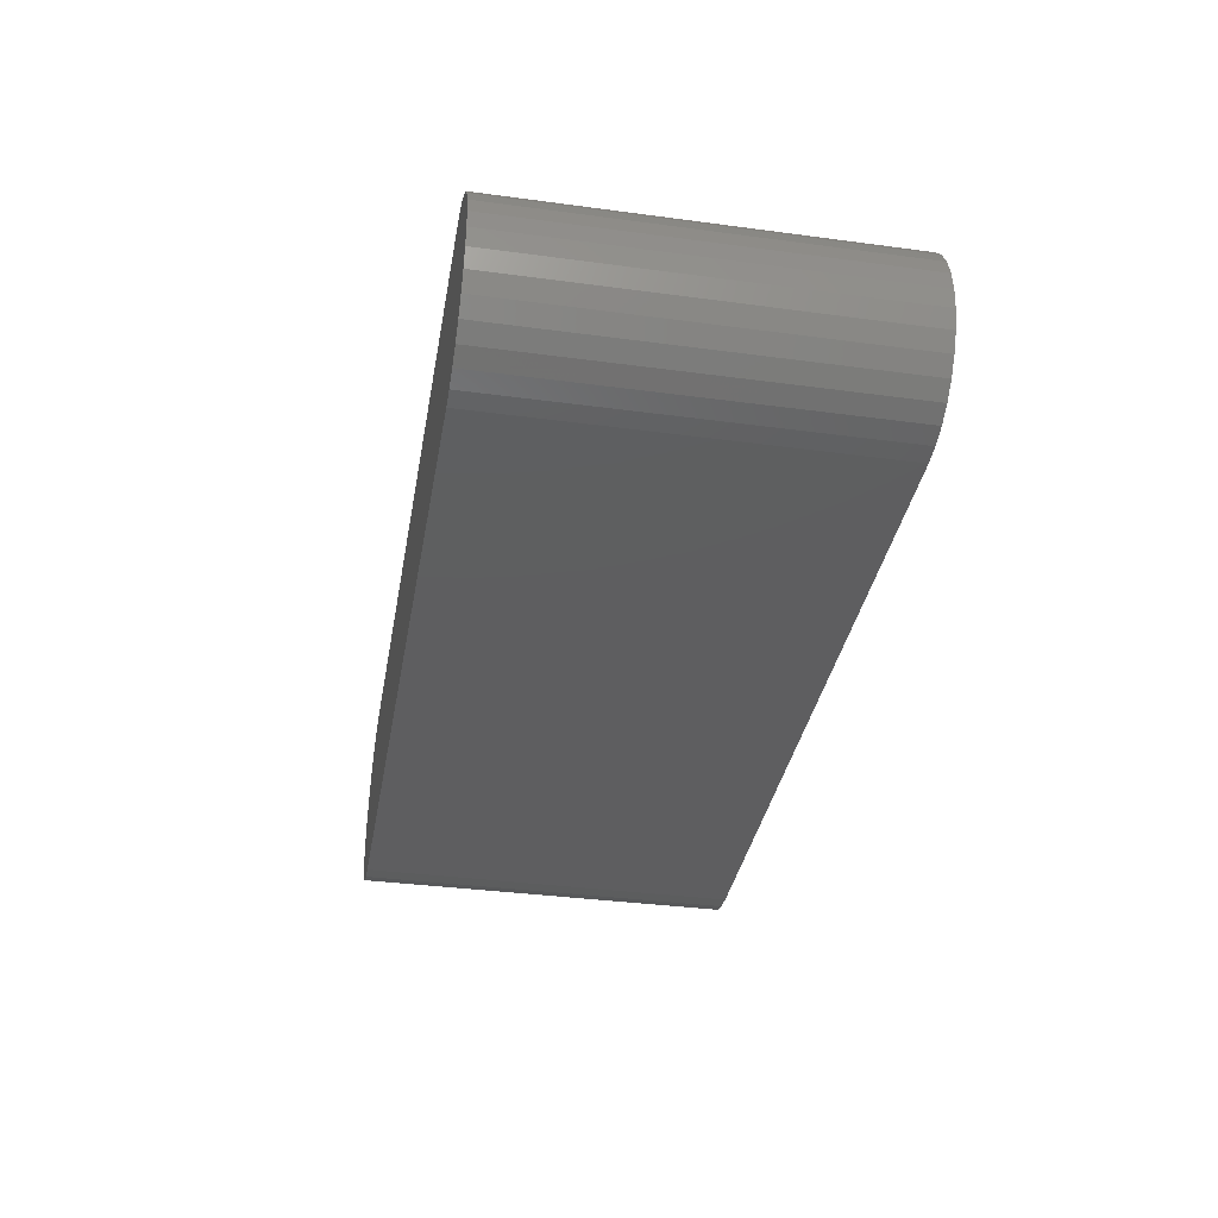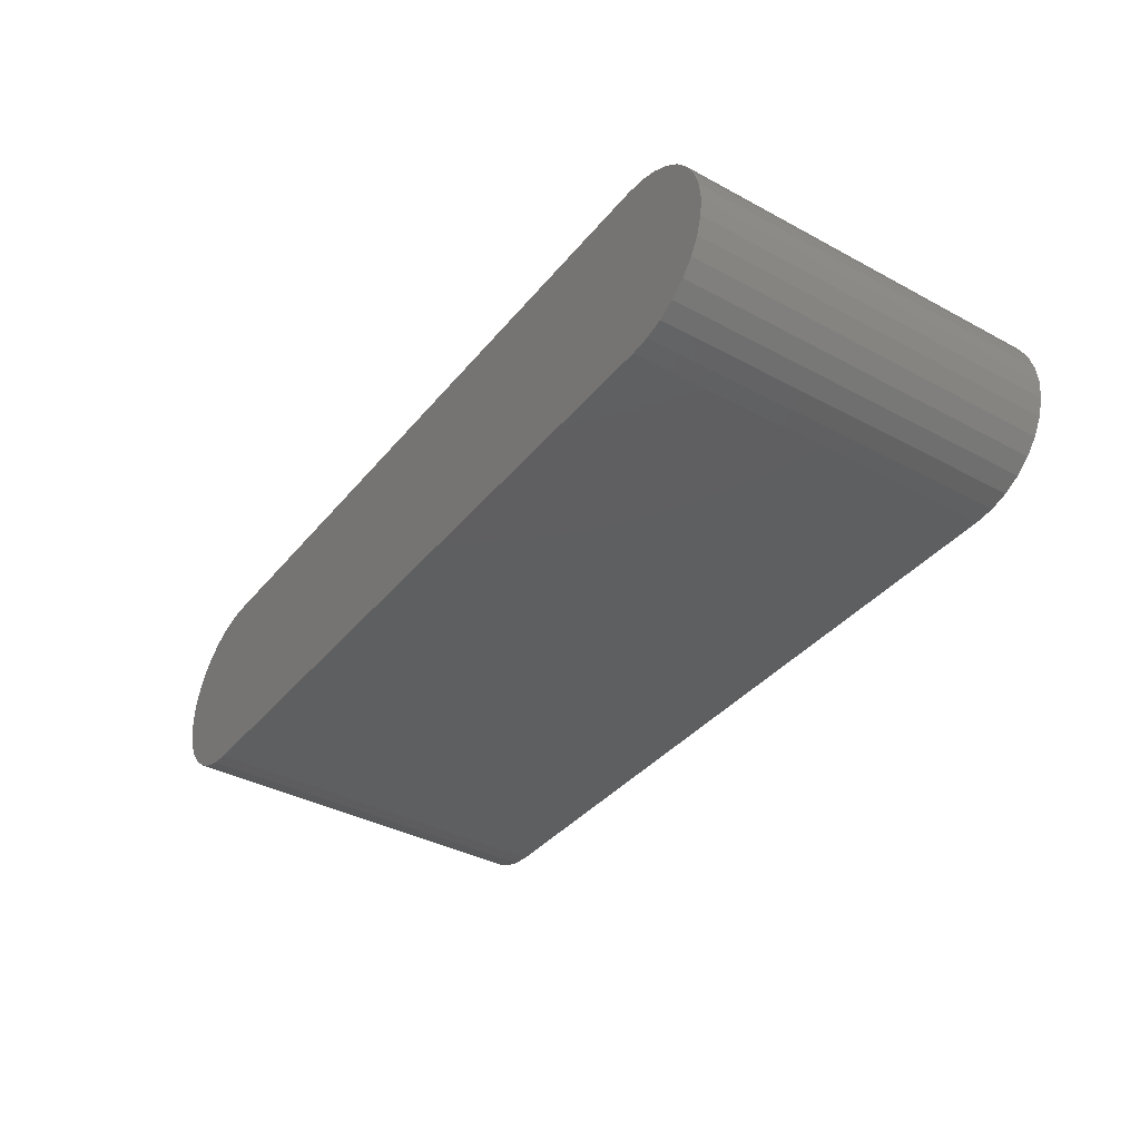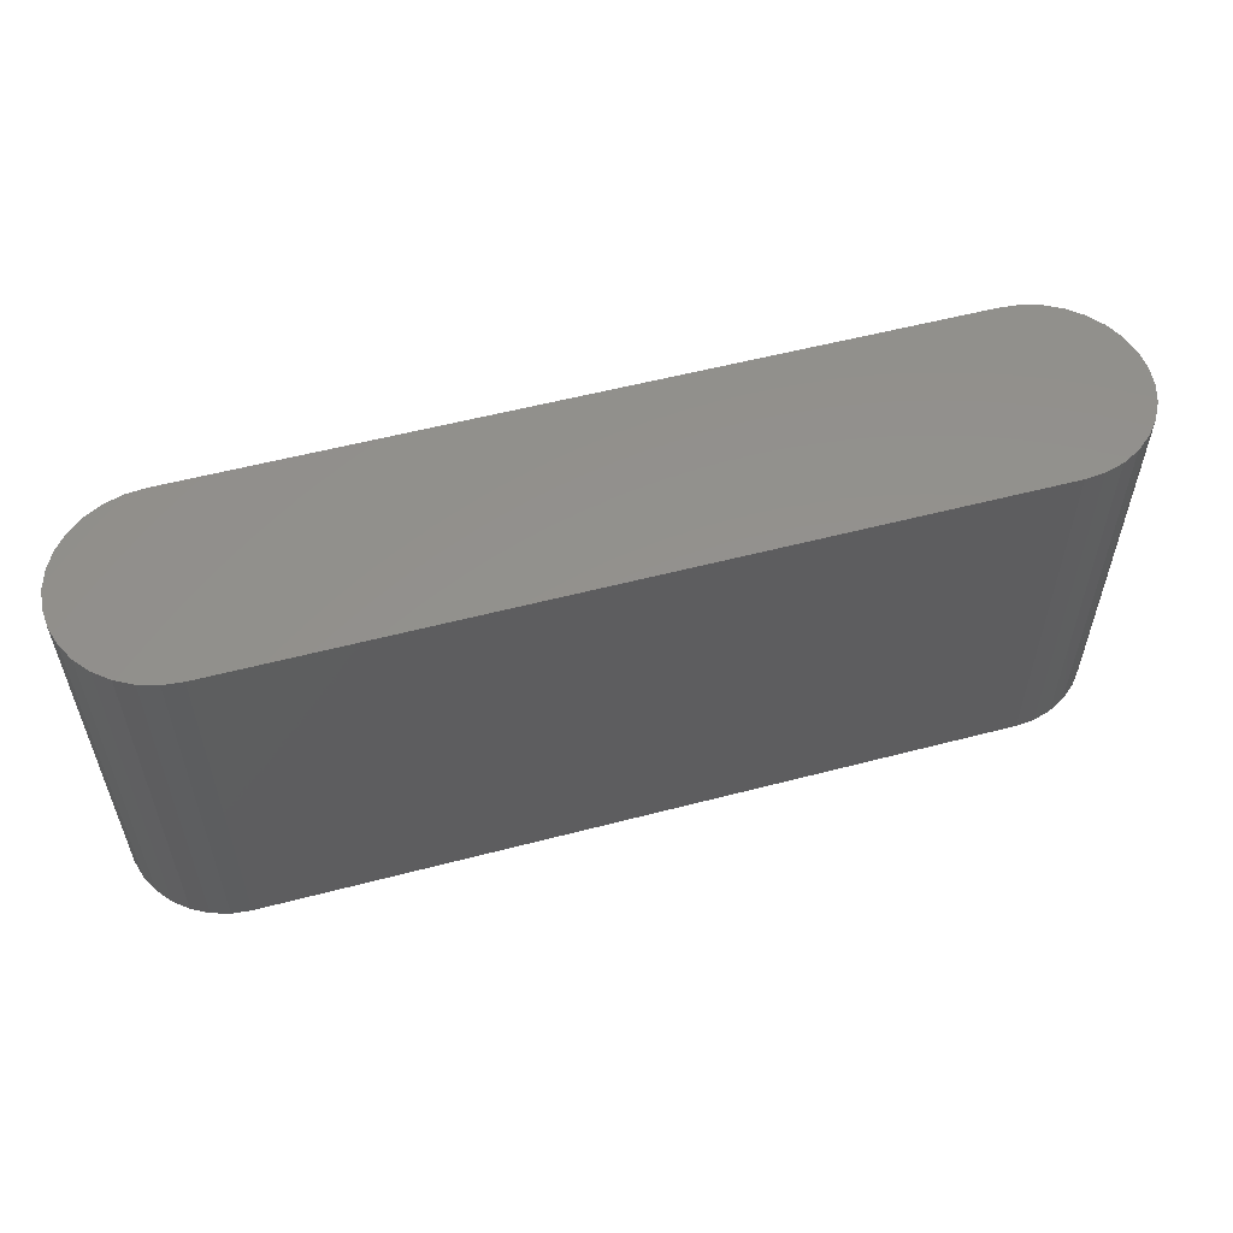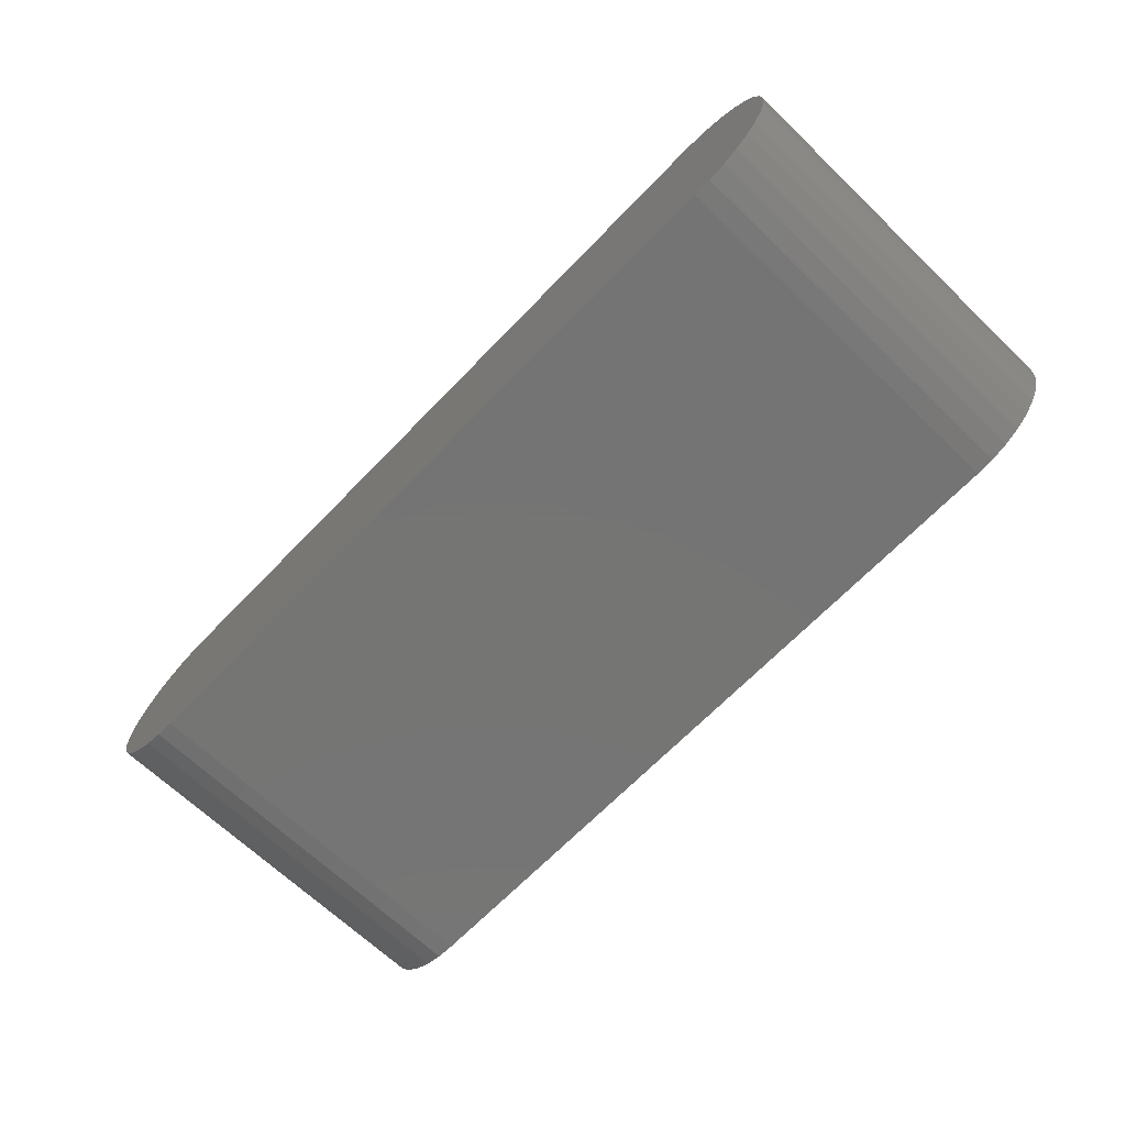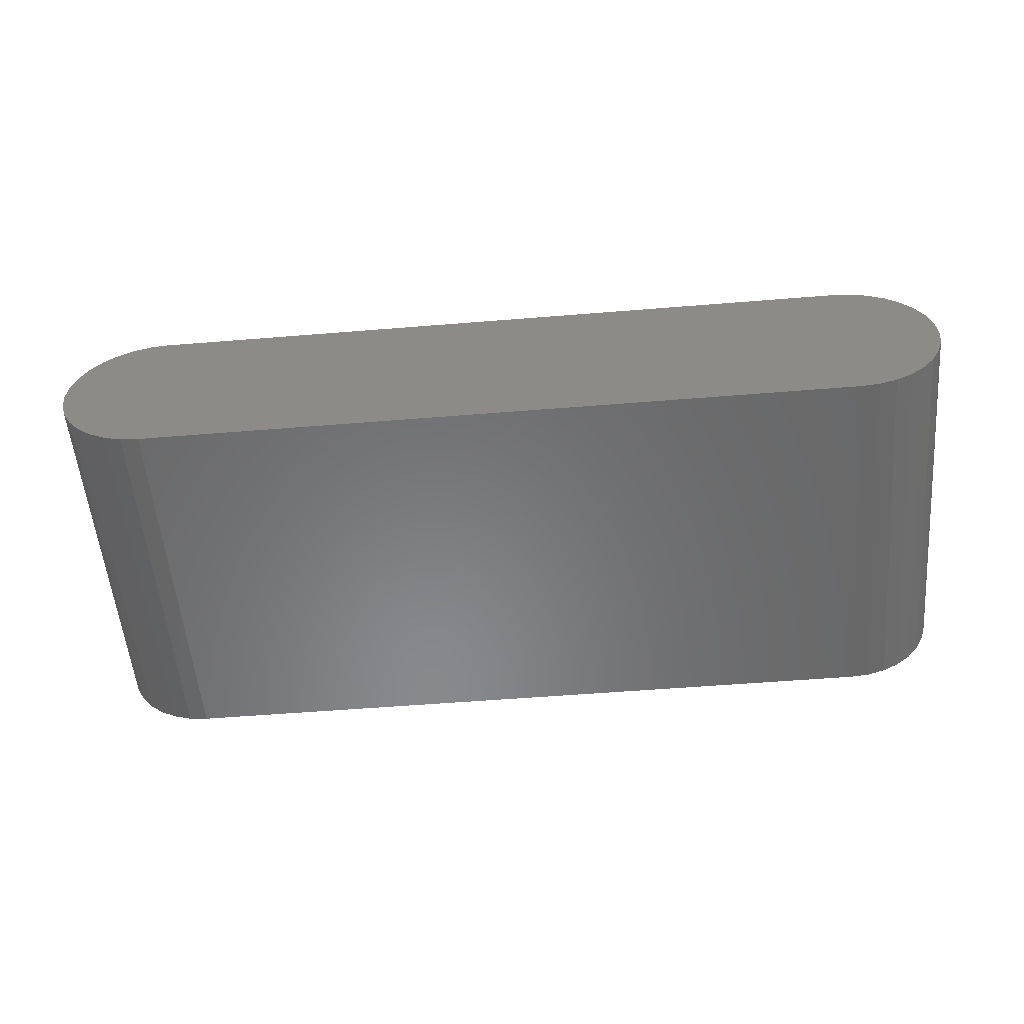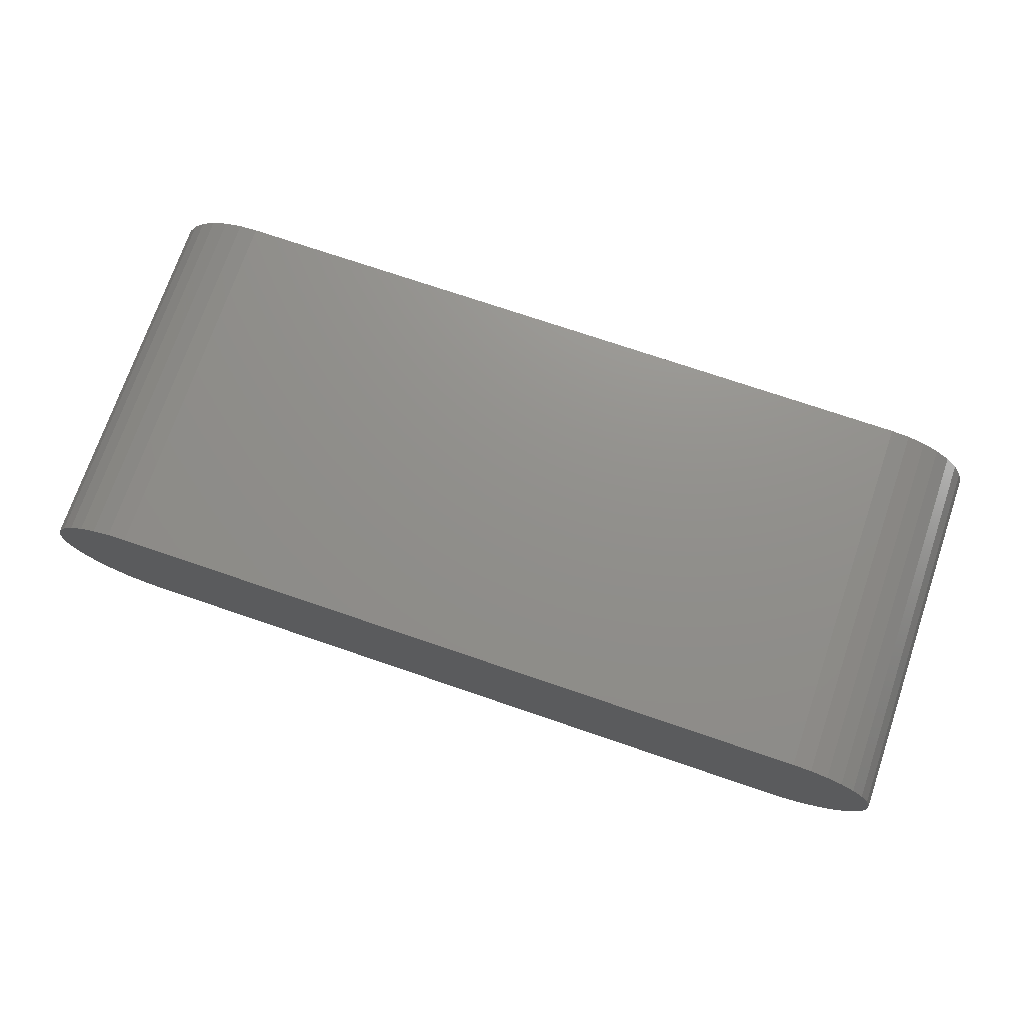
<metadata>
{"format":"stl","ext":"stl","renderer":"f3d","projection":"perspective","resolution":1024,"background":"white","views":[{"elev":-35.9,"azim":-100.0,"up":"+Z"},{"elev":-37.8,"azim":55.5,"up":"+Z"},{"elev":55.6,"azim":-15.4,"up":"+Y"},{"elev":-67.0,"azim":-133.9,"up":"+Z"},{"elev":-55.1,"azim":-175.1,"up":"+Z"},{"elev":72.7,"azim":18.9,"up":"+Z"}]}
</metadata>
<code>
# stl→obj: 68 verts, 132 faces
v 0 0.3079 0.07812
v 0.001501 0.3079 0.09337
v 0.001501 0.3079 0.06288
v 0.005947 0.3079 0.108
v 0.005947 0.3079 0.04823
v 0.01317 0.3079 0.1215
v 0.01317 0.3079 0.03472
v 0.02288 0.3079 0.1334
v 0.02288 0.3079 0.02288
v 0.7271 0.3079 0.02288
v 0.7368 0.3079 0.1215
v 0.7368 0.3079 0.03472
v 0.7441 0.3079 0.108
v 0.7441 0.3079 0.04823
v 0.7485 0.3079 0.09337
v 0.7485 0.3079 0.06288
v 0.75 0.3079 0.07812
v 0.03472 0.3079 0.01317
v 0.03472 0.3079 0.1431
v 0.04823 0.3079 0.005947
v 0.04823 0.3079 0.1503
v 0.06288 0.3079 0.001501
v 0.06288 0.3079 0.1547
v 0.07812 0.3079 0
v 0.07812 0.3079 0.1562
v 0.6719 0.3079 0
v 0.6719 0.3079 0.1562
v 0.6871 0.3079 0.001501
v 0.6871 0.3079 0.1547
v 0.7018 0.3079 0.005947
v 0.7018 0.3079 0.1503
v 0.7153 0.3079 0.01317
v 0.7153 0.3079 0.1431
v 0.7271 0.3079 0.1334
v 0.75 0 0.07812
v 0.7485 0 0.09337
v 0.7485 0 0.06288
v 0.7441 0 0.108
v 0.7441 0 0.04823
v 0.7368 0 0.1215
v 0.7368 0 0.03472
v 0.7271 0 0.1334
v 0.7271 0 0.02288
v 0.02288 0 0.02288
v 0.01317 0 0.1215
v 0.01317 0 0.03472
v 0.005947 0 0.108
v 0.005947 0 0.04823
v 0.001501 0 0.09337
v 0.001501 0 0.06288
v 0 0 0.07812
v 0.7153 0 0.01317
v 0.7153 0 0.1431
v 0.7018 0 0.005947
v 0.7018 0 0.1503
v 0.6871 0 0.001501
v 0.6871 0 0.1547
v 0.6719 0 0
v 0.6719 0 0.1562
v 0.07812 0 0
v 0.07812 0 0.1562
v 0.06288 0 0.001501
v 0.06288 0 0.1547
v 0.04823 0 0.005947
v 0.04823 0 0.1503
v 0.03472 0 0.01317
v 0.03472 0 0.1431
v 0.02288 0 0.1334
f 1 2 3
f 3 2 4
f 3 4 5
f 5 4 6
f 5 6 7
f 7 6 8
f 7 8 9
f 10 11 12
f 12 11 13
f 12 13 14
f 14 13 15
f 14 15 16
f 17 16 15
f 9 8 18
f 18 8 19
f 18 19 20
f 20 19 21
f 20 21 22
f 22 21 23
f 22 23 24
f 24 23 25
f 24 25 26
f 26 25 27
f 26 27 28
f 28 27 29
f 28 29 30
f 30 29 31
f 30 31 32
f 32 31 33
f 32 33 10
f 10 33 34
f 10 34 11
f 35 36 37
f 37 36 38
f 37 38 39
f 39 38 40
f 39 40 41
f 41 40 42
f 41 42 43
f 44 45 46
f 46 45 47
f 46 47 48
f 48 47 49
f 48 49 50
f 51 50 49
f 43 42 52
f 52 42 53
f 52 53 54
f 54 53 55
f 54 55 56
f 56 55 57
f 56 57 58
f 58 57 59
f 58 59 60
f 60 59 61
f 60 61 62
f 62 61 63
f 62 63 64
f 64 63 65
f 64 65 66
f 66 65 67
f 66 67 44
f 44 67 68
f 44 68 45
f 60 24 58
f 58 24 26
f 24 60 22
f 22 60 62
f 22 62 20
f 20 62 64
f 20 64 18
f 18 64 66
f 18 66 9
f 9 66 44
f 9 44 7
f 7 44 46
f 7 46 5
f 5 46 48
f 5 48 3
f 3 48 50
f 3 50 1
f 1 50 51
f 61 59 25
f 25 59 27
f 1 51 2
f 2 51 49
f 2 49 4
f 4 49 47
f 4 47 6
f 6 47 45
f 6 45 8
f 8 45 68
f 8 68 19
f 19 68 67
f 19 67 21
f 21 67 65
f 21 65 23
f 23 65 63
f 23 63 25
f 25 63 61
f 58 26 56
f 56 26 28
f 56 28 54
f 54 28 30
f 54 30 52
f 52 30 32
f 52 32 43
f 43 32 10
f 43 10 41
f 41 10 12
f 41 12 39
f 39 12 14
f 39 14 37
f 37 14 16
f 37 16 35
f 35 16 17
f 35 17 36
f 36 17 15
f 36 15 38
f 38 15 13
f 38 13 40
f 40 13 11
f 40 11 42
f 42 11 34
f 42 34 53
f 53 34 33
f 53 33 55
f 55 33 31
f 55 31 57
f 57 31 29
f 57 29 59
f 59 29 27

</code>
